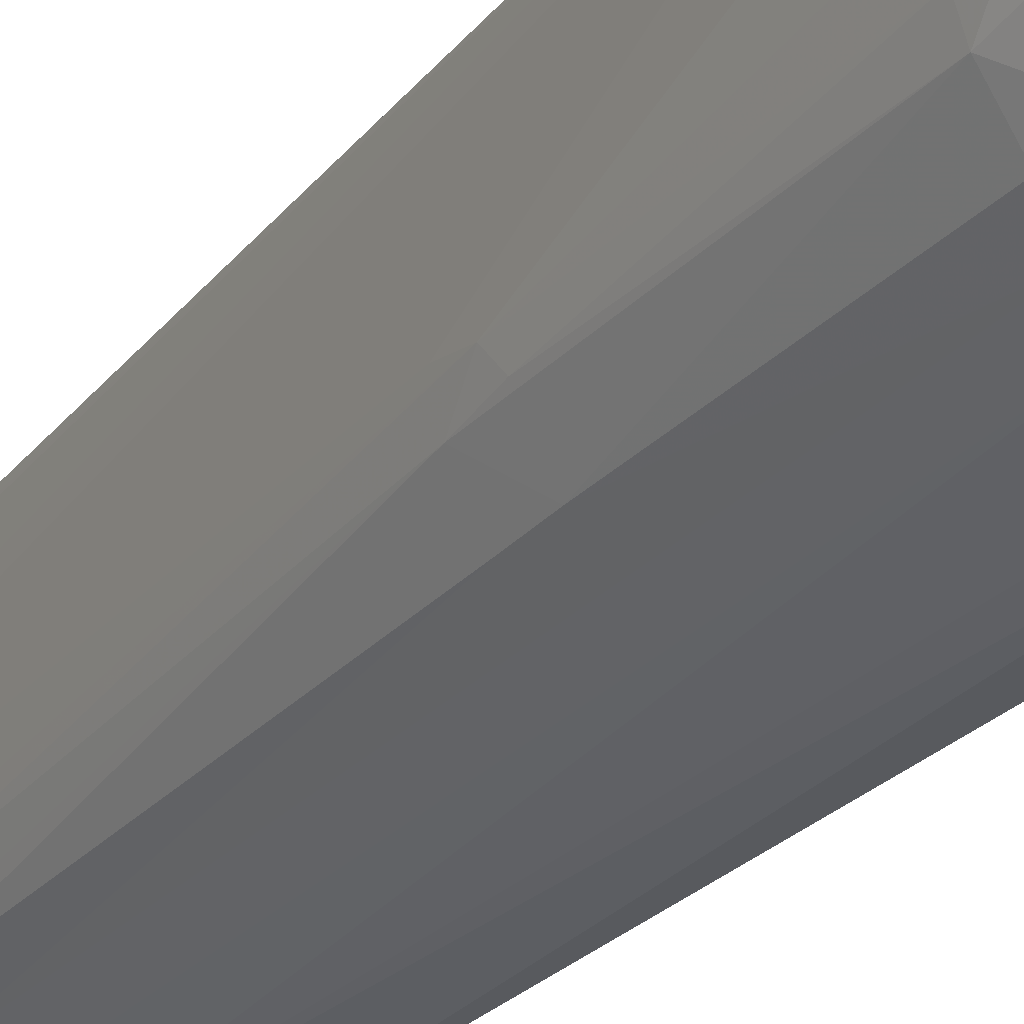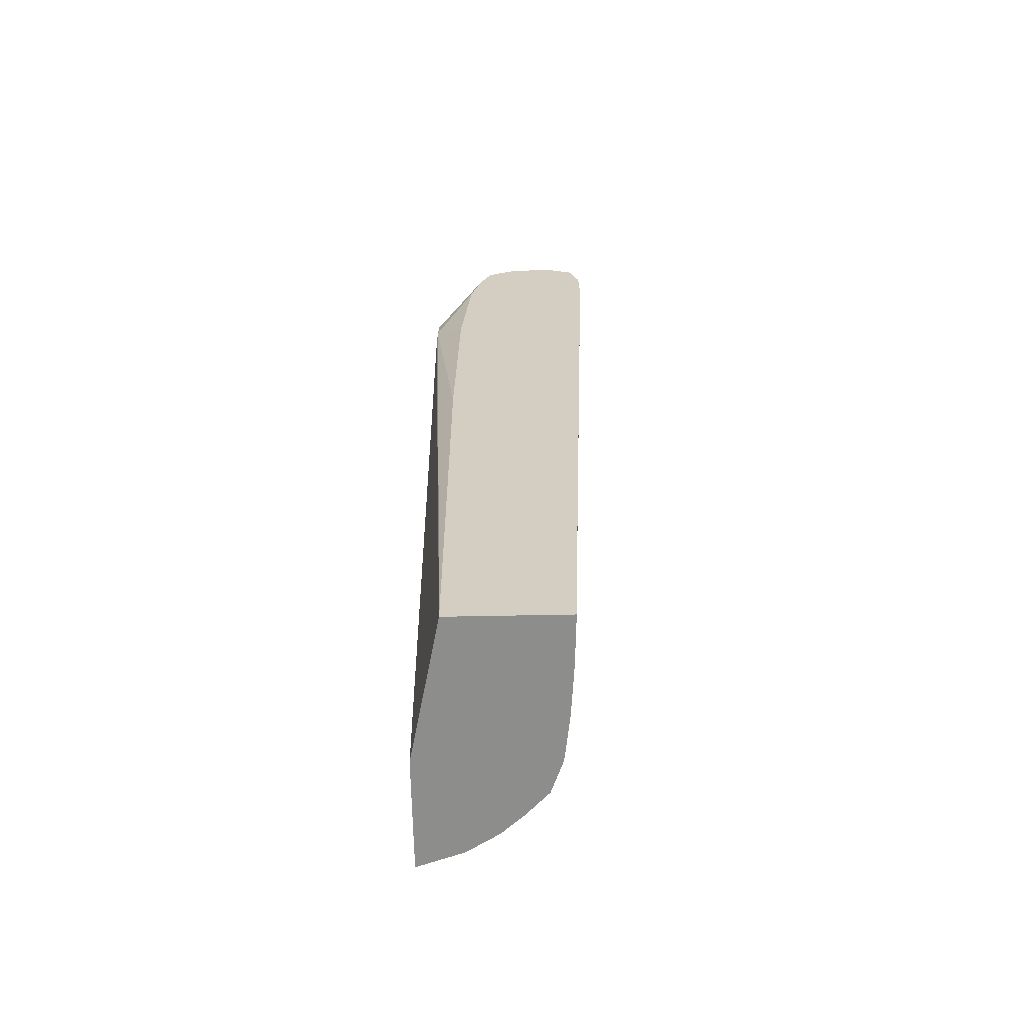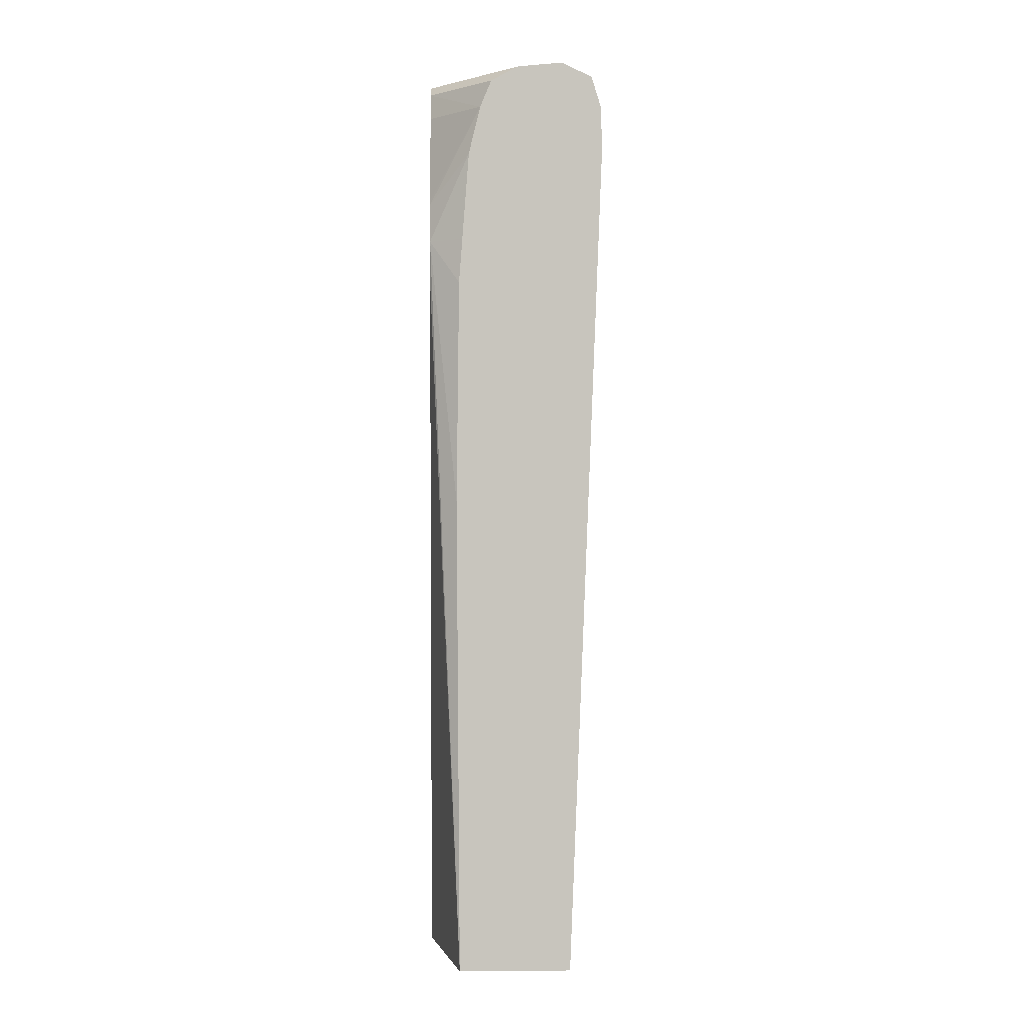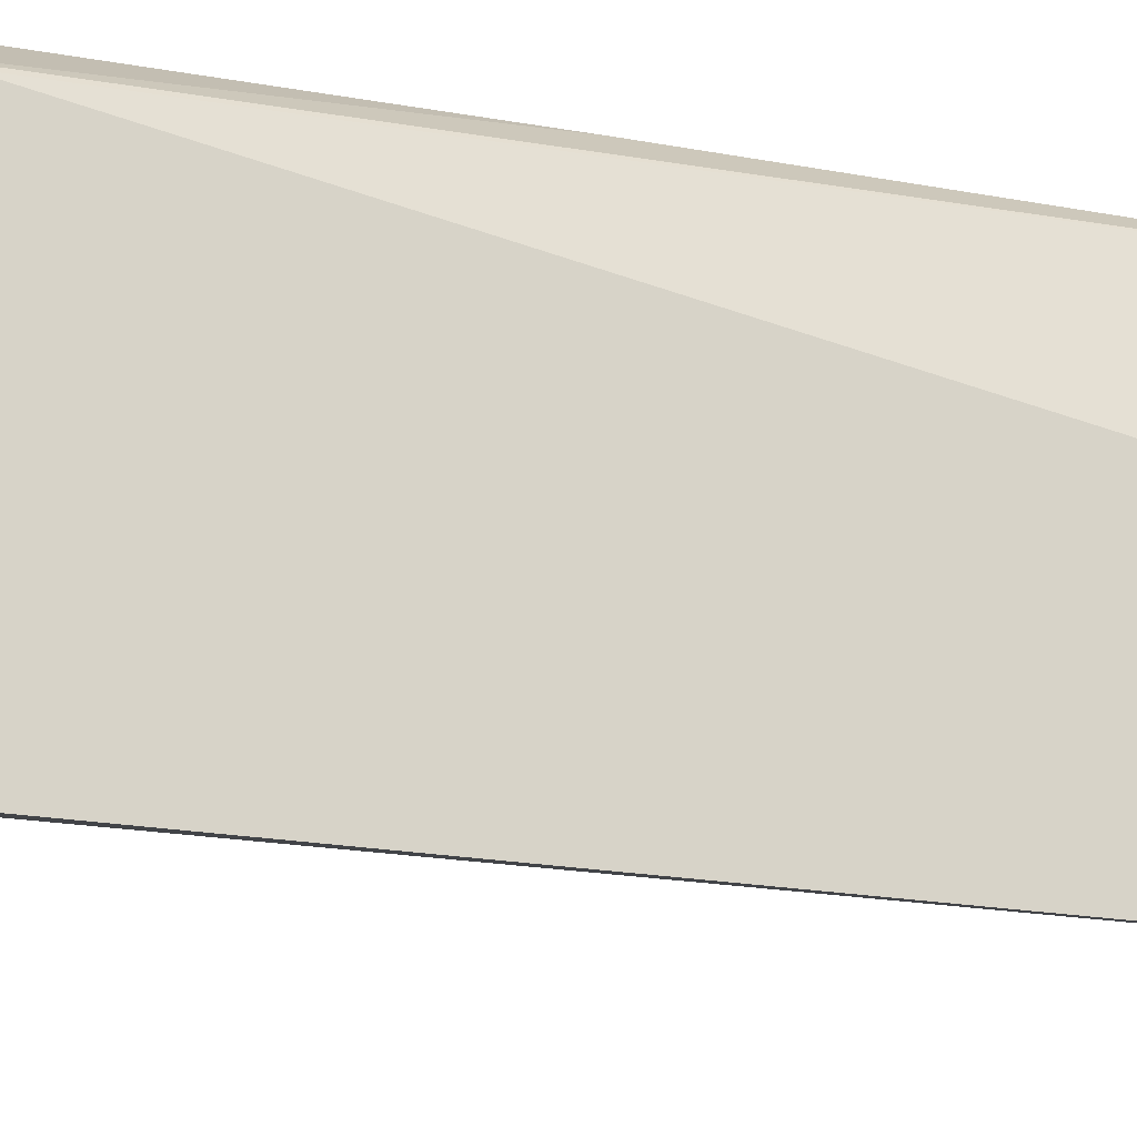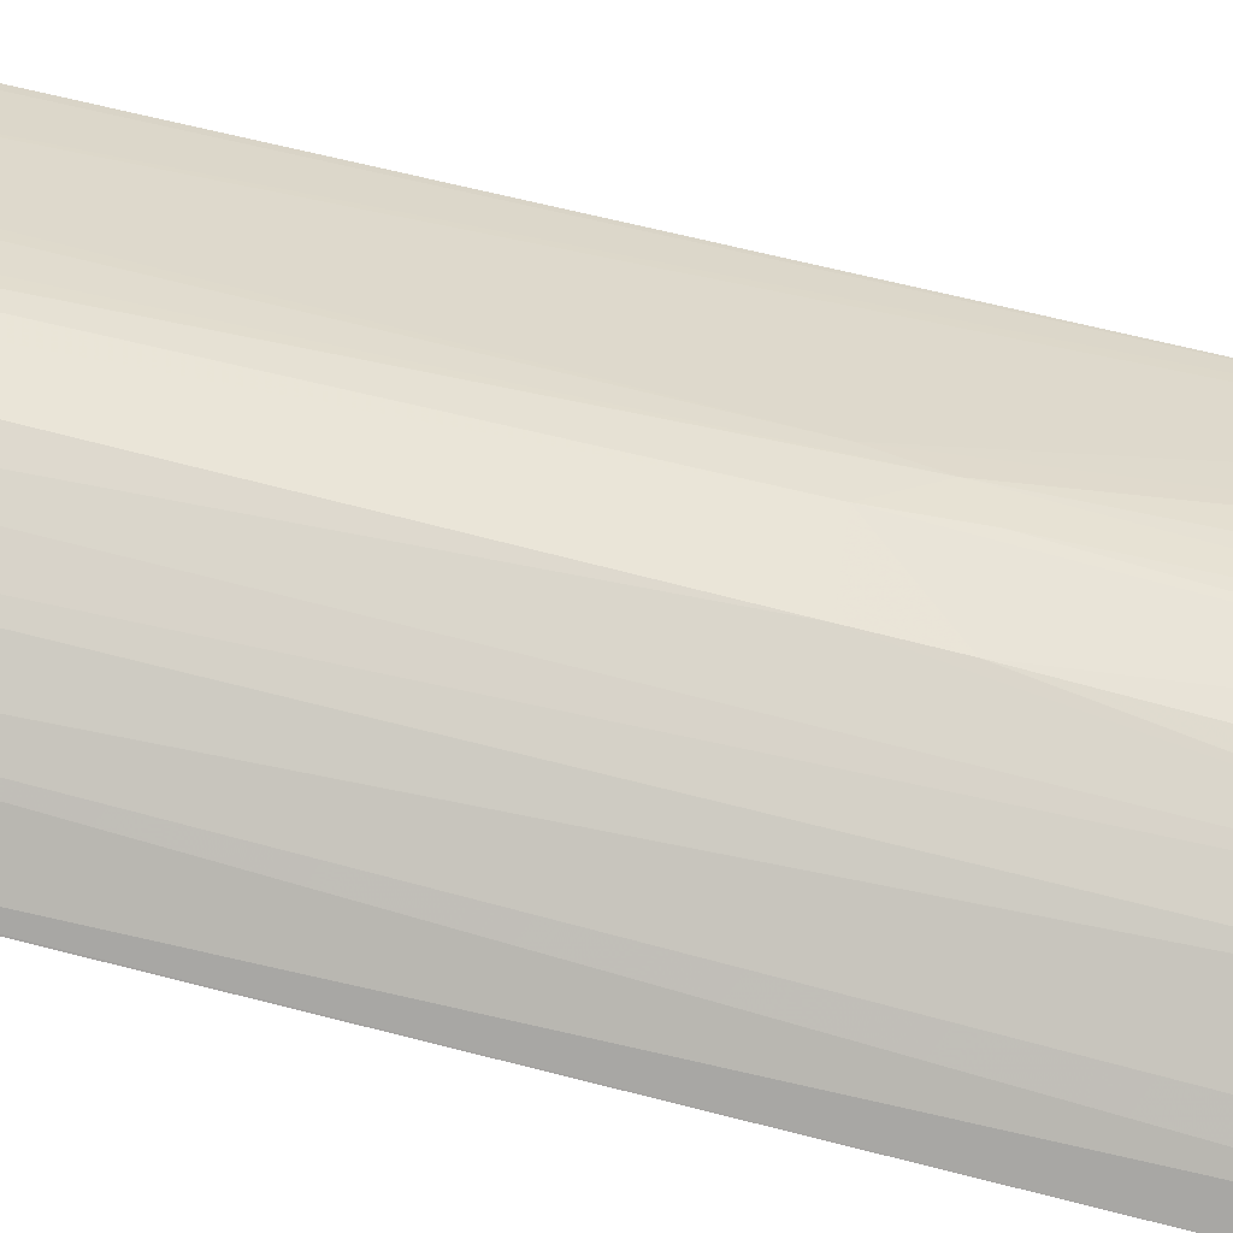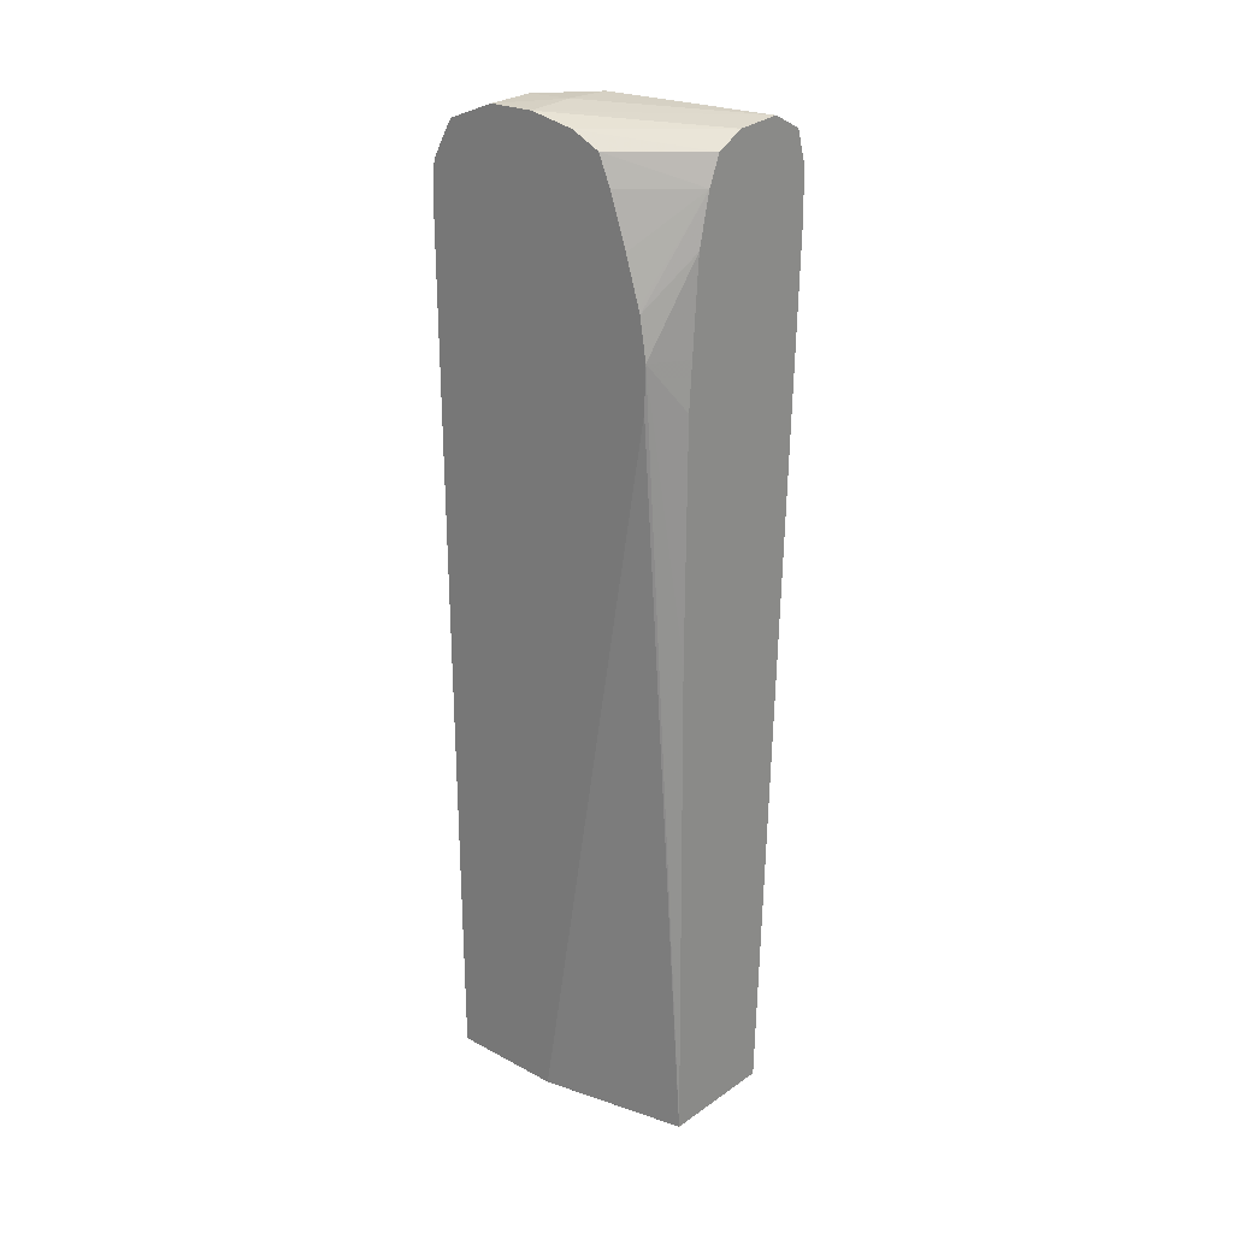
<metadata>
{"format":"obj","ext":"obj","renderer":"f3d","projection":"perspective","resolution":1024,"background":"white","views":[{"elev":-26.8,"azim":-31.7,"up":"+Y"},{"elev":-64.5,"azim":-178.9,"up":"+Z"},{"elev":0.3,"azim":178.2,"up":"+Z"},{"elev":-17.6,"azim":67.7,"up":"+Y"},{"elev":-63.3,"azim":-105.8,"up":"+Y"},{"elev":23.5,"azim":131.4,"up":"+Z"}]}
</metadata>
<code>
v -0.5209 -0.5159 1.086
v -0.5209 -0.5152 1.096
v -0.5272 -0.5146 1.091
v -0.5272 -0.5146 1.091
v -0.5212 -0.5138 0.8505
v -0.5209 -0.5139 0.8505
v -0.5209 -0.5149 1.097
v -0.5238 -0.5138 1.1
v -0.5322 -0.5119 1.096
v -0.5448 -0.5055 1.098
v -0.5322 -0.5125 1.086
v -0.5335 -0.5097 0.8505
v -0.5209 -0.483 0.8505
v -0.5209 -0.5101 1.106
v -0.5335 -0.5059 1.108
v -0.5427 -0.5039 1.106
v -0.5511 -0.5011 1.098
v -0.545 -0.5059 1.085
v -0.5423 -0.5043 0.8505
v -0.5295 -0.4434 0.8505
v -0.5209 -0.4829 0.8505
v -0.5209 -0.5089 1.107
v -0.5335 -0.4958 1.113
v -0.5466 -0.4965 1.109
v -0.5548 -0.4927 1.107
v -0.5565 -0.4948 1.098
v -0.557 -0.4947 1.085
v -0.5512 -0.501 1.085
v -0.5486 -0.4987 0.8505
v -0.5611 -0.4434 0.8505
v -0.5286 -0.4434 0.9848
v -0.5209 -0.4492 1.06
v -0.5209 -0.4496 1.048
v -0.5209 -0.4958 1.112
v -0.5335 -0.4833 1.113
v -0.546 -0.4833 1.113
v -0.5571 -0.4833 1.108
v -0.5646 -0.4761 1.103
v -0.5631 -0.4827 1.098
v -0.5632 -0.4846 1.085
v -0.557 -0.494 1.01
v -0.5568 -0.4939 0.9972
v -0.5546 -0.4924 0.8505
v -0.5611 -0.4449 0.8505
v -0.5702 -0.4434 1.085
v -0.5293 -0.4434 1.047
v -0.5302 -0.4434 1.06
v -0.5321 -0.4434 1.084
v -0.5209 -0.451 1.071
v -0.5209 -0.4833 1.112
v -0.5586 -0.4434 1.11
v -0.5586 -0.4456 1.11
v -0.5586 -0.4582 1.109
v -0.5671 -0.4456 1.106
v -0.5663 -0.4582 1.106
v -0.5654 -0.4677 1.105
v -0.5684 -0.4582 1.098
v -0.5661 -0.4714 1.098
v -0.5652 -0.4781 1.094
v -0.5652 -0.4784 1.085
v -0.5636 -0.482 1.01
v -0.5629 -0.4833 0.9972
v -0.5557 -0.4896 0.8505
v -0.5611 -0.4456 0.8505
v -0.5607 -0.4542 0.8505
v -0.5605 -0.4582 0.8505
v -0.5701 -0.4456 1.085
v -0.5701 -0.4434 1.087
v -0.5353 -0.4434 1.098
v -0.5209 -0.4514 1.072
v -0.5209 -0.4707 1.109
v -0.546 -0.4434 1.109
v -0.5656 -0.4434 1.107
v -0.5672 -0.4434 1.106
v -0.5699 -0.4434 1.098
v -0.5698 -0.4456 1.098
v -0.569 -0.4582 1.085
v -0.5669 -0.4707 1.085
v -0.5648 -0.4768 1.007
v -0.558 -0.4833 0.8505
v -0.5599 -0.4668 0.8505
v -0.5647 -0.4748 0.9972
v -0.5385 -0.4434 1.105
v -0.5209 -0.4631 1.105
v -0.5209 -0.4598 1.098
v -0.5209 -0.4552 1.084
v -0.5585 -0.4793 0.8505
v -0.5596 -0.4707 0.8505
f 1 2 3
f 1 3 4
f 1 4 5
f 1 5 6
f 1 6 13
f 1 13 21
f 1 21 33
f 1 33 32
f 1 32 49
f 1 49 70
f 1 70 86
f 1 86 85
f 1 85 84
f 1 84 71
f 1 71 50
f 1 50 34
f 1 34 22
f 1 22 14
f 1 14 7
f 1 7 2
f 2 7 3
f 3 7 8
f 3 8 9
f 3 9 10
f 3 10 11
f 3 11 4
f 4 11 12
f 4 12 5
f 5 12 19
f 5 19 29
f 5 29 43
f 5 43 63
f 5 63 80
f 5 80 87
f 5 87 88
f 5 88 81
f 5 81 66
f 5 66 65
f 5 65 64
f 5 64 44
f 5 44 30
f 5 30 20
f 5 20 13
f 5 13 6
f 7 14 8
f 8 14 15
f 8 15 16
f 8 16 9
f 9 16 10
f 10 16 17
f 10 17 18
f 10 18 11
f 11 18 12
f 12 18 19
f 13 20 21
f 14 22 15
f 15 22 23
f 15 23 24
f 15 24 16
f 16 24 25
f 16 25 17
f 17 25 26
f 17 26 27
f 17 27 28
f 17 28 18
f 18 28 19
f 19 28 29
f 20 30 45
f 20 45 68
f 20 68 75
f 20 75 74
f 20 74 73
f 20 73 51
f 20 51 72
f 20 72 83
f 20 83 69
f 20 69 48
f 20 48 47
f 20 47 46
f 20 46 31
f 20 31 32
f 20 32 33
f 20 33 21
f 22 34 23
f 23 34 35
f 23 35 36
f 23 36 24
f 24 36 25
f 25 36 37
f 25 37 38
f 25 38 39
f 25 39 26
f 26 39 40
f 26 40 27
f 27 40 41
f 27 41 28
f 28 41 42
f 28 42 29
f 29 42 43
f 30 44 45
f 31 46 32
f 32 47 48
f 32 48 49
f 32 46 47
f 34 50 35
f 35 50 51
f 35 51 36
f 36 51 52
f 36 52 53
f 36 53 37
f 37 54 55
f 37 55 56
f 37 56 38
f 37 53 54
f 38 56 57
f 38 57 58
f 38 58 59
f 38 59 39
f 39 59 40
f 40 59 60
f 40 60 61
f 40 61 62
f 40 62 41
f 41 62 42
f 42 62 43
f 43 62 63
f 44 64 45
f 45 64 65
f 45 65 66
f 45 66 67
f 45 67 68
f 48 69 49
f 49 69 70
f 50 71 72
f 50 72 51
f 51 73 54
f 51 54 52
f 52 54 53
f 54 74 75
f 54 75 76
f 54 76 55
f 54 73 74
f 55 76 57
f 55 57 56
f 57 59 58
f 57 76 77
f 57 77 78
f 57 78 59
f 59 78 60
f 60 78 79
f 60 79 61
f 61 79 62
f 62 79 80
f 62 80 63
f 66 81 82
f 66 82 67
f 67 82 77
f 67 77 76
f 67 76 68
f 68 76 75
f 69 83 84
f 69 84 85
f 69 85 86
f 69 86 70
f 71 84 83
f 71 83 72
f 77 82 79
f 77 79 78
f 79 82 87
f 79 87 80
f 81 88 82
f 82 88 87

</code>
